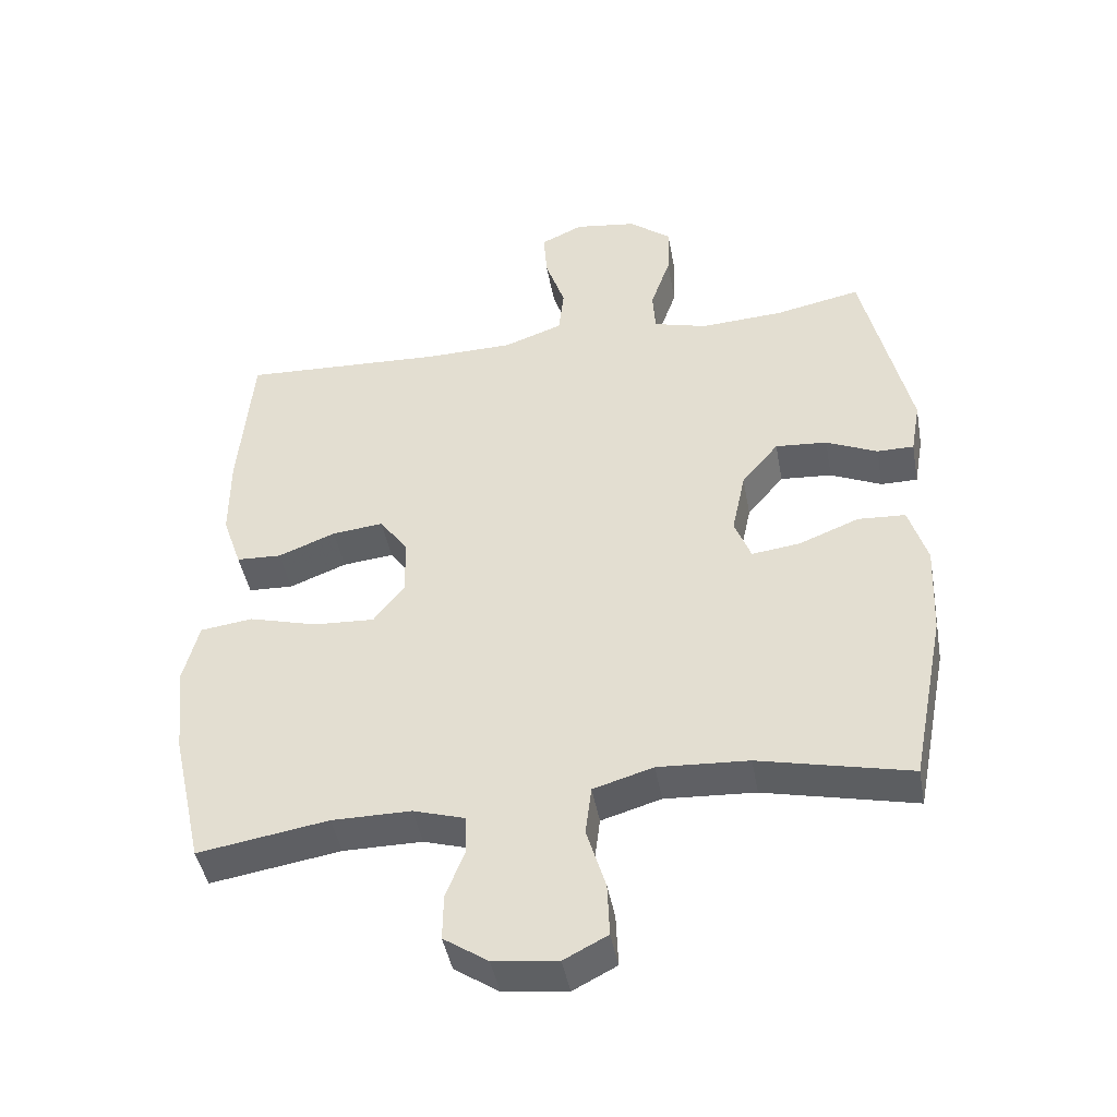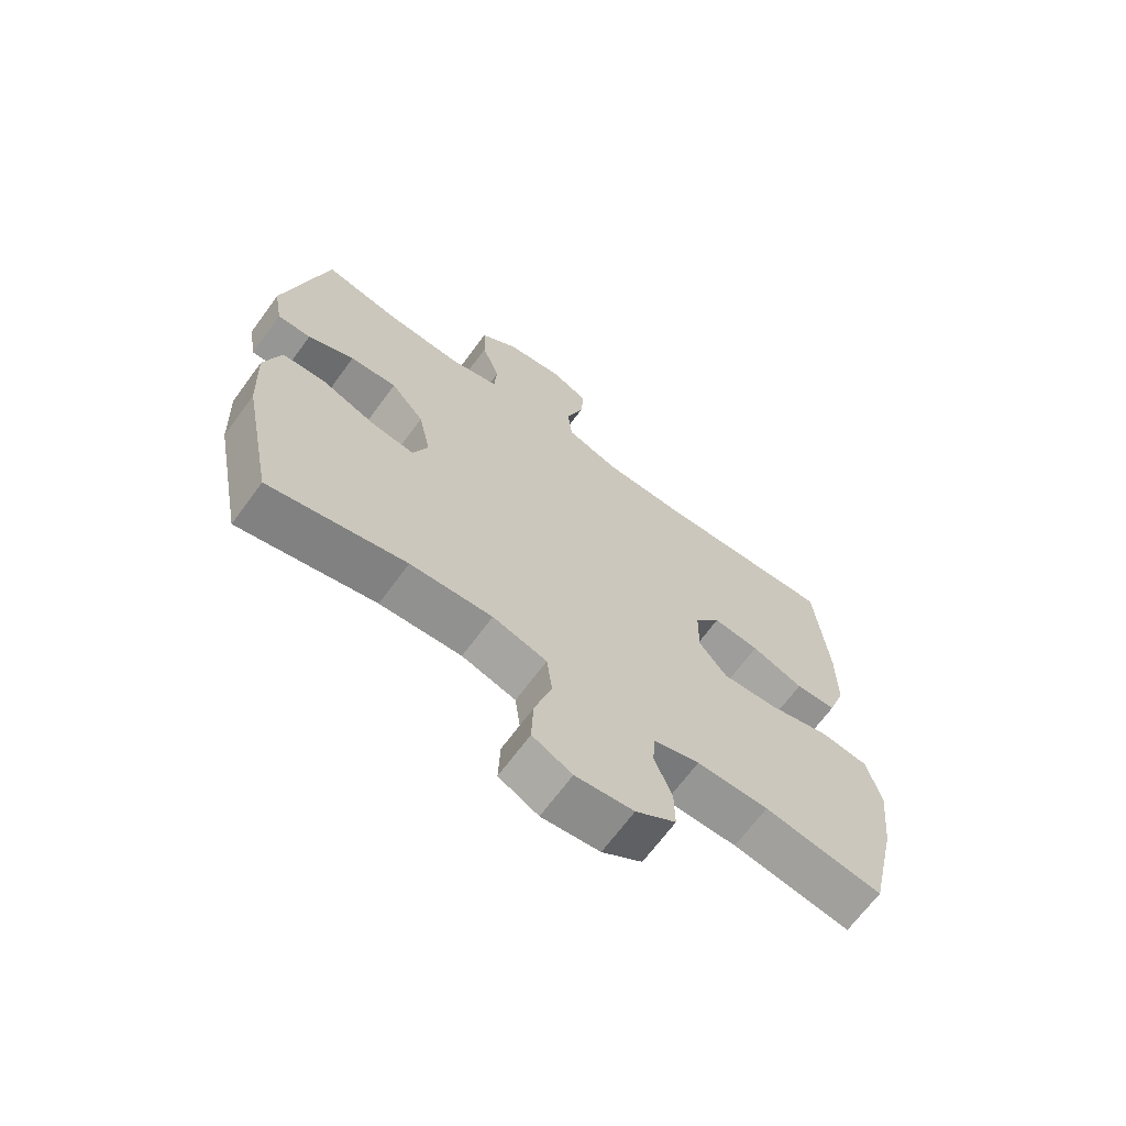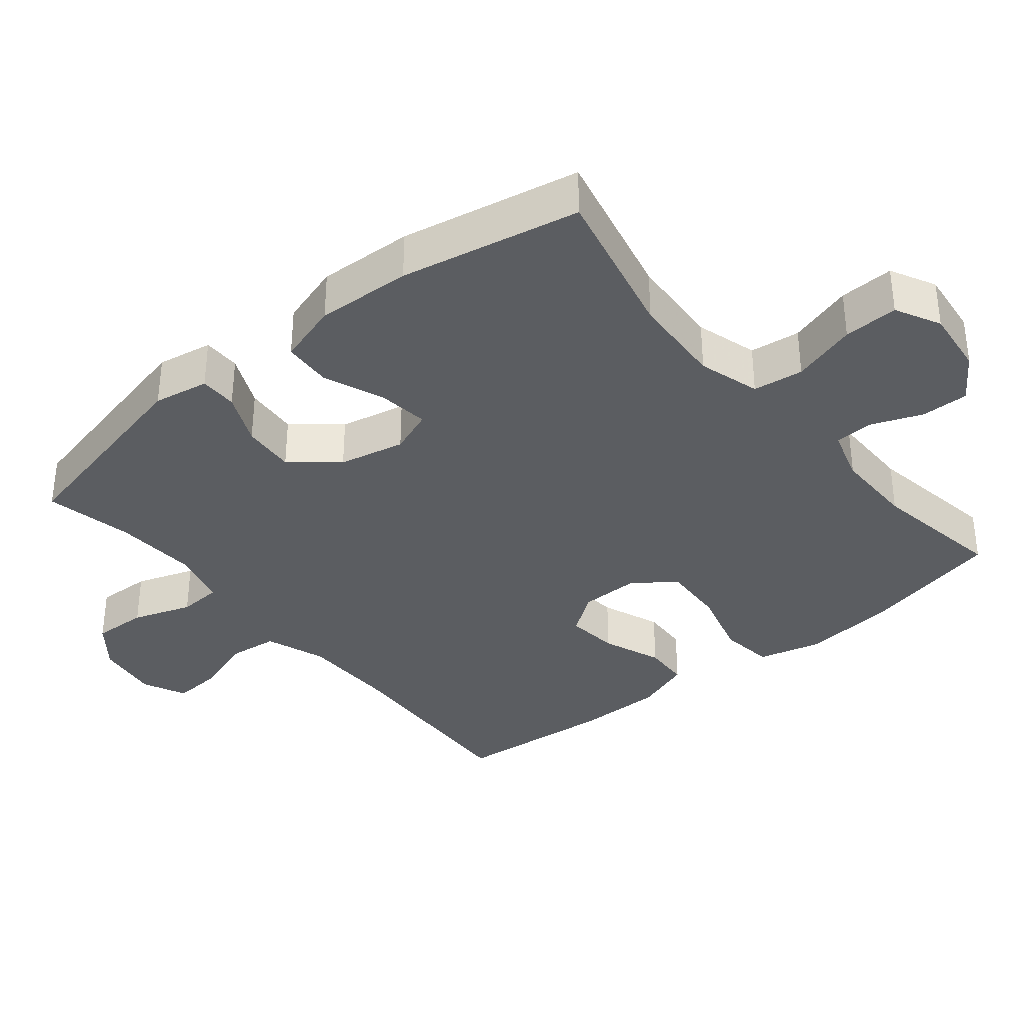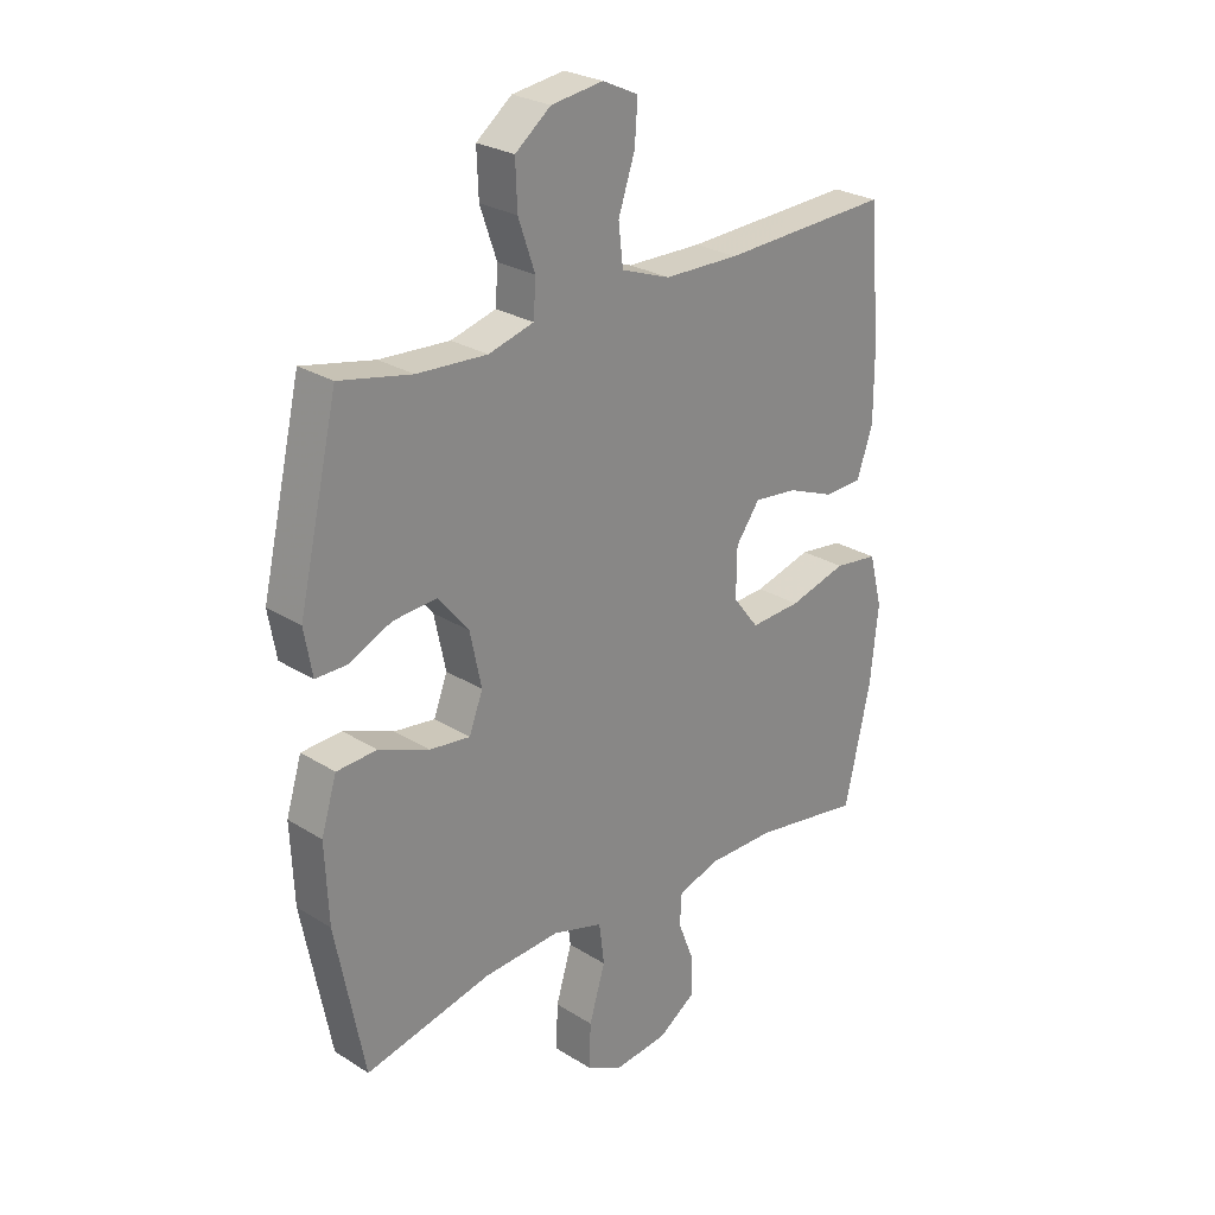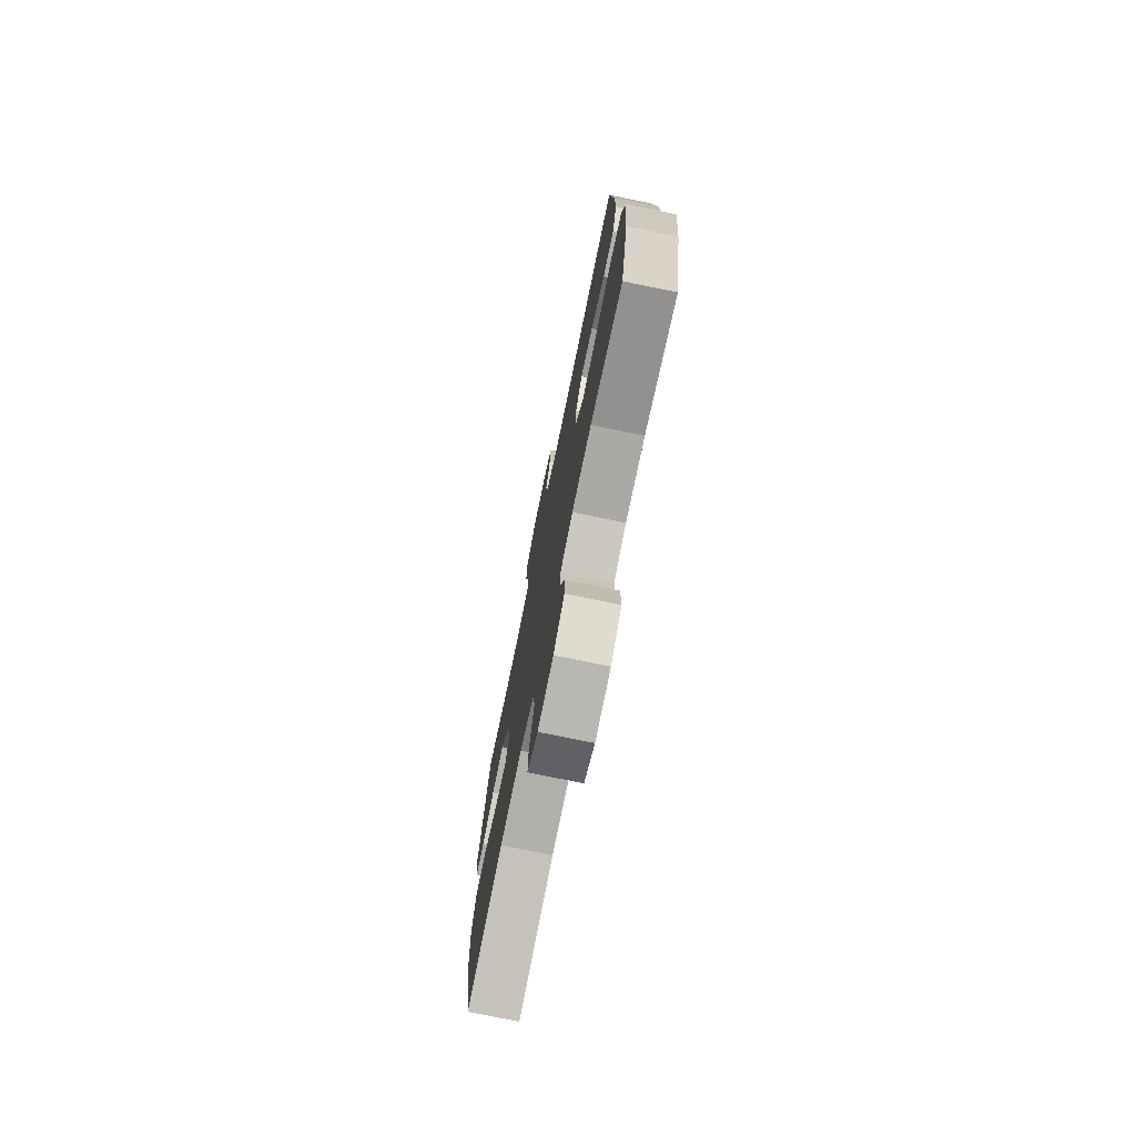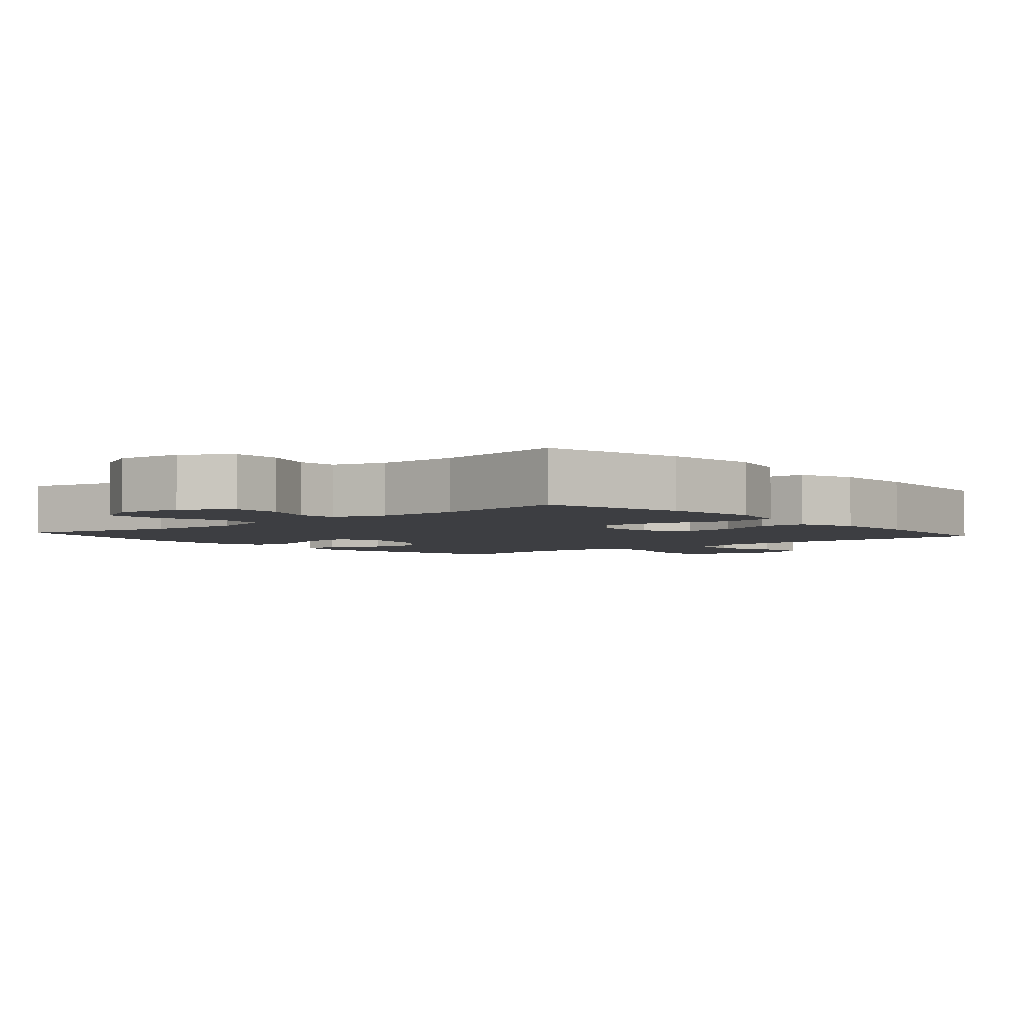
<metadata>
{"format":"obj","ext":"obj","renderer":"f3d","projection":"perspective","resolution":1024,"background":"white","views":[{"elev":-44.4,"azim":10.3,"up":"+Z"},{"elev":-67.7,"azim":143.7,"up":"+Z"},{"elev":-35.5,"azim":129.3,"up":"+Y"},{"elev":26.2,"azim":134.7,"up":"+Z"},{"elev":-75.3,"azim":-101.6,"up":"+Z"},{"elev":-3.5,"azim":-139.1,"up":"+Y"}]}
</metadata>
<code>
v -0.5 0.07 0.5
v -0.205 0.07 0.486
v -0.074 0.07 0.488
v 0.012 0.07 0.519
v 0.02 0.07 0.589
v -0.009 0.07 0.675
v -0.014 0.07 0.746
v 0.048 0.07 0.775
v 0.139 0.07 0.762
v 0.201 0.07 0.713
v 0.198 0.07 0.635
v 0.169 0.07 0.551
v 0.173 0.07 0.489
v 0.252 0.07 0.467
v 0.374 0.07 0.474
v 0.5 0.07 0.5
v 0.569 0.07 0.201
v 0.555 0.07 0.122
v 0.501 0.07 0.122
v 0.426 0.07 0.156
v 0.35 0.07 0.162
v 0.296 0.07 0.097
v 0.276 0.07 0.003
v 0.3 0.07 -0.06
v 0.371 0.07 -0.051
v 0.459 0.07 -0.016
v 0.529 0.07 -0.02
v 0.556 0.07 -0.108
v 0.55 0.07 -0.244
v 0.5 0.07 -0.5
v 0.278 0.07 -0.449
v 0.145 0.07 -0.441
v 0.057 0.07 -0.467
v 0.048 0.07 -0.539
v 0.076 0.07 -0.632
v 0.079 0.07 -0.71
v 0.015 0.07 -0.743
v -0.079 0.07 -0.732
v -0.144 0.07 -0.688
v -0.143 0.07 -0.62
v -0.115 0.07 -0.548
v -0.118 0.07 -0.492
v -0.193 0.07 -0.469
v -0.309 0.07 -0.469
v -0.5 0.07 -0.5
v -0.545 0.07 -0.298
v -0.559 0.07 -0.164
v -0.536 0.07 -0.074
v -0.459 0.07 -0.064
v -0.358 0.07 -0.092
v -0.269 0.07 -0.097
v -0.224 0.07 -0.039
v -0.225 0.07 0.047
v -0.267 0.07 0.105
v -0.342 0.07 0.097
v -0.426 0.07 0.064
v -0.492 0.07 0.067
v -0.52 0.07 0.148
v -0.52 0.07 0.272
v -0.5 0 0.5
v -0.205 0 0.486
v -0.074 0 0.488
v 0.012 0 0.519
v 0.02 0 0.589
v -0.009 0 0.675
v -0.014 0 0.746
v 0.048 0 0.775
v 0.139 0 0.762
v 0.201 0 0.713
v 0.198 0 0.635
v 0.169 0 0.551
v 0.173 0 0.489
v 0.252 0 0.467
v 0.374 0 0.474
v 0.5 0 0.5
v 0.569 0 0.201
v 0.555 0 0.122
v 0.501 0 0.122
v 0.426 0 0.156
v 0.35 0 0.162
v 0.296 0 0.097
v 0.276 0 0.003
v 0.3 0 -0.06
v 0.371 0 -0.051
v 0.459 0 -0.016
v 0.529 0 -0.02
v 0.556 0 -0.108
v 0.55 0 -0.244
v 0.5 0 -0.5
v 0.278 0 -0.449
v 0.145 0 -0.441
v 0.057 0 -0.467
v 0.048 0 -0.539
v 0.076 0 -0.632
v 0.079 0 -0.71
v 0.015 0 -0.743
v -0.079 0 -0.732
v -0.144 0 -0.688
v -0.143 0 -0.62
v -0.115 0 -0.548
v -0.118 0 -0.492
v -0.193 0 -0.469
v -0.309 0 -0.469
v -0.5 0 -0.5
v -0.545 0 -0.298
v -0.559 0 -0.164
v -0.536 0 -0.074
v -0.459 0 -0.064
v -0.358 0 -0.092
v -0.269 0 -0.097
v -0.224 0 -0.039
v -0.225 0 0.047
v -0.267 0 0.105
v -0.342 0 0.097
v -0.426 0 0.064
v -0.492 0 0.067
v -0.52 0 0.148
v -0.52 0 0.272
f 58 59 1 2
f 55 56 57 58
f 54 55 58 2
f 53 54 2 3
f 52 53 3 4
f 47 48 49 50
f 47 50 51
f 44 45 46 47
f 43 44 47 51
f 42 43 51 52
f 38 39 40 41
f 38 41 42
f 37 38 42
f 34 35 36 37
f 33 34 37 42
f 32 33 42 52
f 28 29 30 31
f 25 26 27 28
f 24 25 28 31
f 23 24 31 32
f 17 18 19 20
f 15 16 17 20
f 14 15 20 21
f 13 14 21 22
f 9 10 11 12
f 9 12 13
f 8 9 13
f 5 6 7 8
f 4 5 8 13
f 22 23 32 52
f 4 13 22 52
f 61 60 118 117
f 117 116 115 114
f 61 117 114 113
f 62 61 113 112
f 63 62 112 111
f 109 108 107 106
f 110 109 106
f 106 105 104 103
f 110 106 103 102
f 111 110 102 101
f 100 99 98 97
f 101 100 97
f 101 97 96
f 96 95 94 93
f 101 96 93 92
f 111 101 92 91
f 90 89 88 87
f 87 86 85 84
f 90 87 84 83
f 91 90 83 82
f 79 78 77 76
f 79 76 75 74
f 80 79 74 73
f 81 80 73 72
f 71 70 69 68
f 72 71 68
f 72 68 67
f 67 66 65 64
f 72 67 64 63
f 111 91 82 81
f 111 81 72 63
f 1 60 61 2
f 2 61 62 3
f 3 62 63 4
f 4 63 64 5
f 5 64 65 6
f 6 65 66 7
f 7 66 67 8
f 8 67 68 9
f 9 68 69 10
f 10 69 70 11
f 11 70 71 12
f 12 71 72 13
f 13 72 73 14
f 14 73 74 15
f 15 74 75 16
f 16 75 76 17
f 17 76 77 18
f 18 77 78 19
f 19 78 79 20
f 20 79 80 21
f 21 80 81 22
f 22 81 82 23
f 23 82 83 24
f 24 83 84 25
f 25 84 85 26
f 26 85 86 27
f 27 86 87 28
f 28 87 88 29
f 29 88 89 30
f 30 89 90 31
f 31 90 91 32
f 32 91 92 33
f 33 92 93 34
f 34 93 94 35
f 35 94 95 36
f 36 95 96 37
f 37 96 97 38
f 38 97 98 39
f 39 98 99 40
f 40 99 100 41
f 41 100 101 42
f 42 101 102 43
f 43 102 103 44
f 44 103 104 45
f 45 104 105 46
f 46 105 106 47
f 47 106 107 48
f 48 107 108 49
f 49 108 109 50
f 50 109 110 51
f 51 110 111 52
f 52 111 112 53
f 53 112 113 54
f 54 113 114 55
f 55 114 115 56
f 56 115 116 57
f 57 116 117 58
f 58 117 118 59
f 59 118 60 1

</code>
